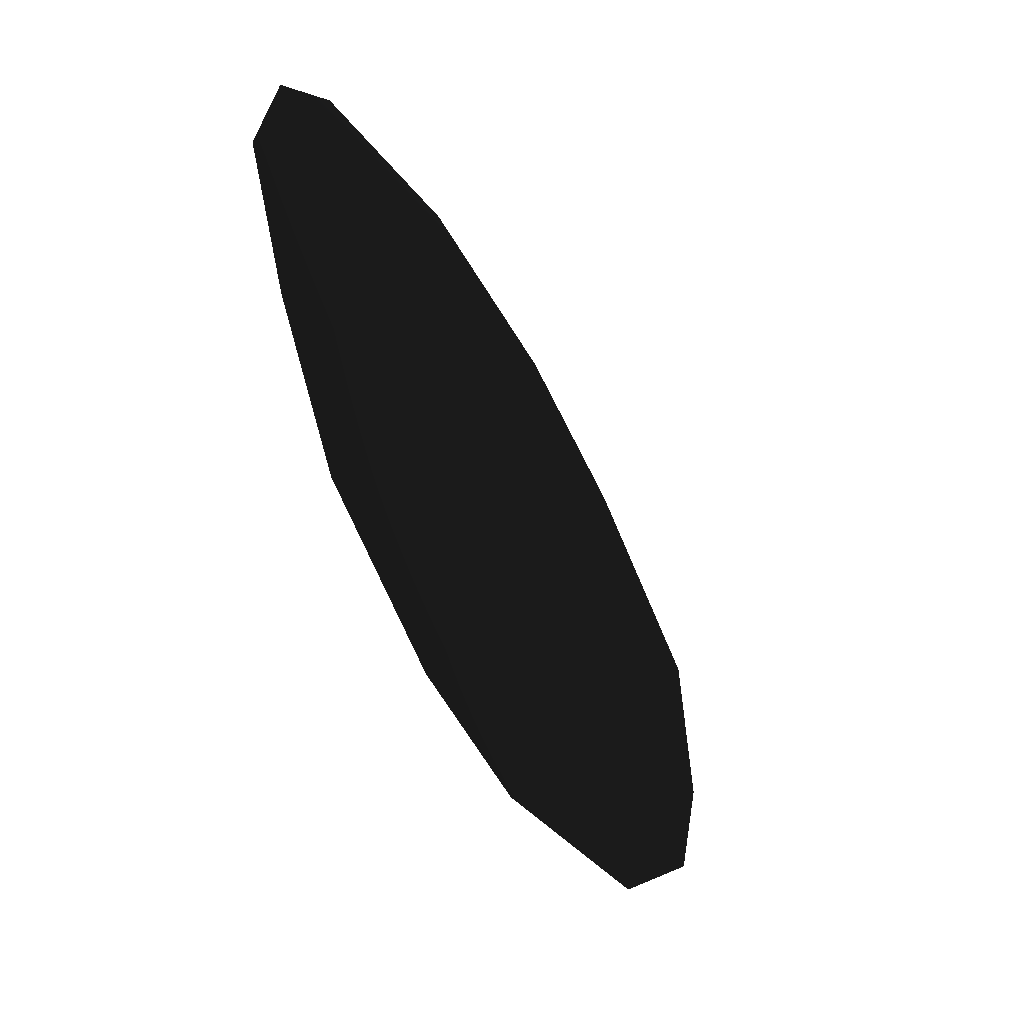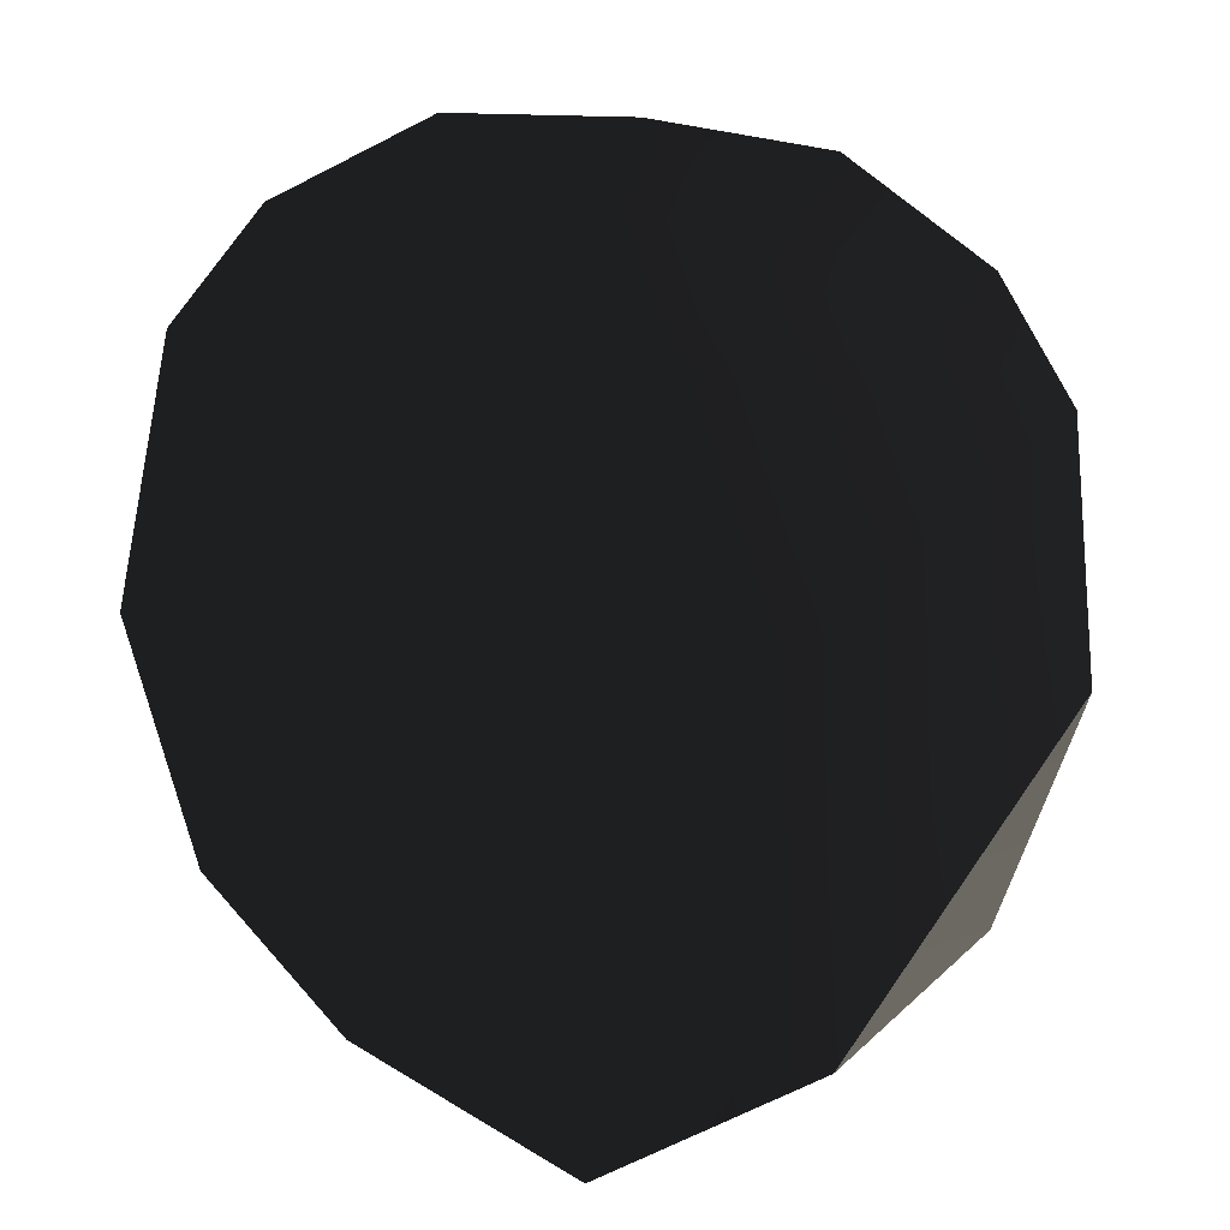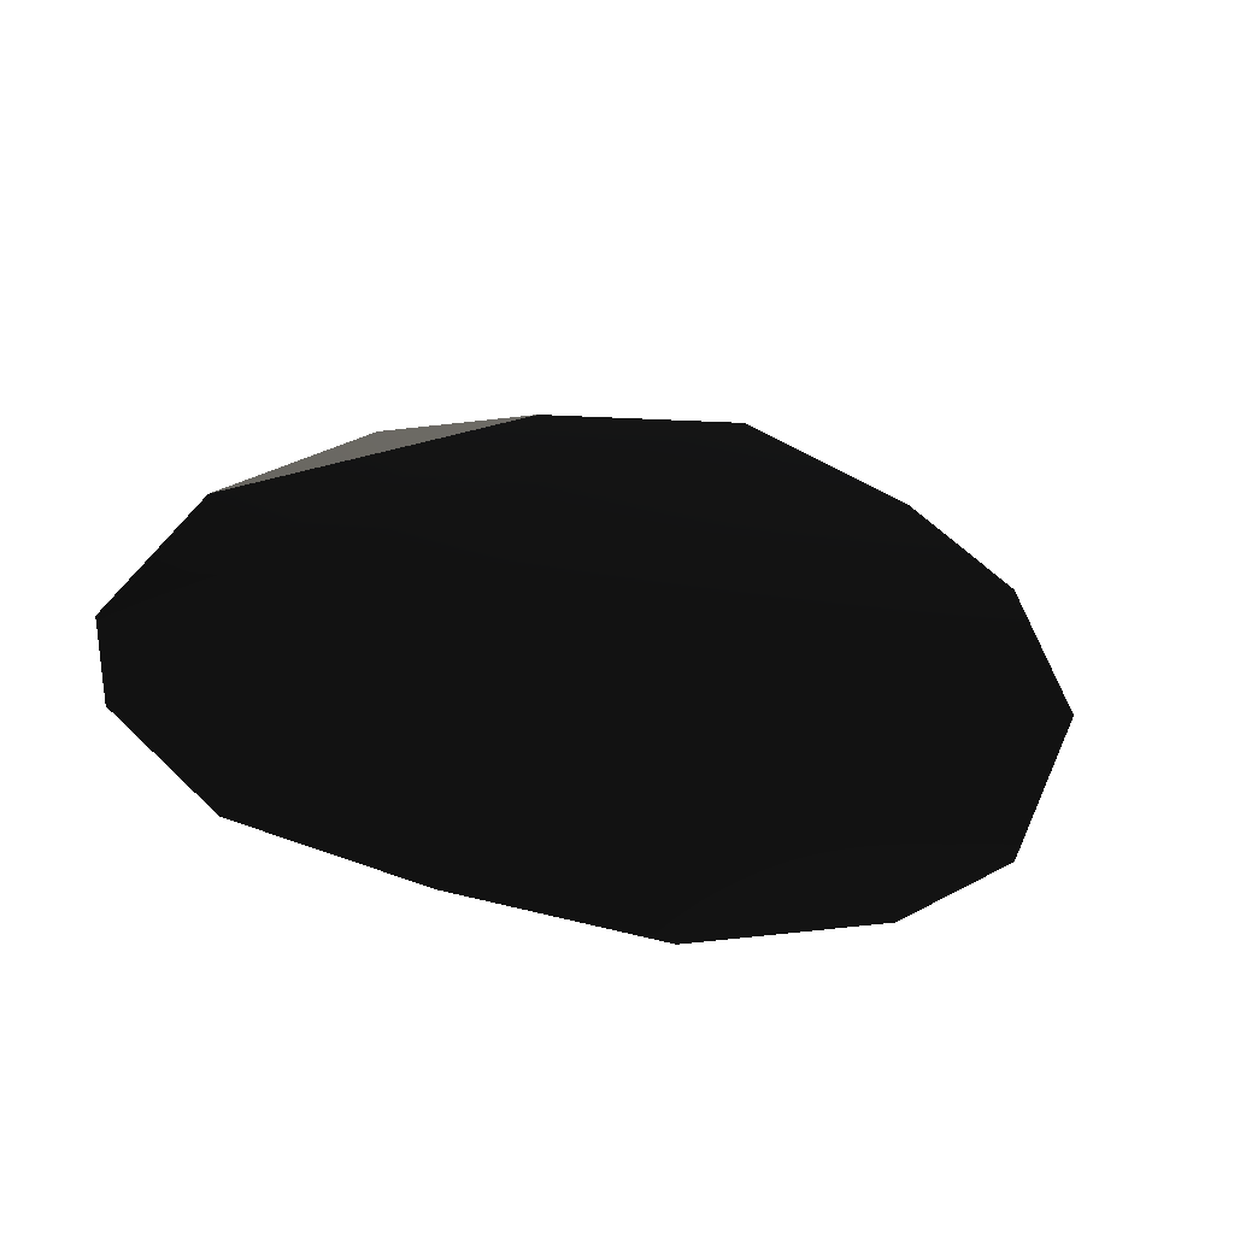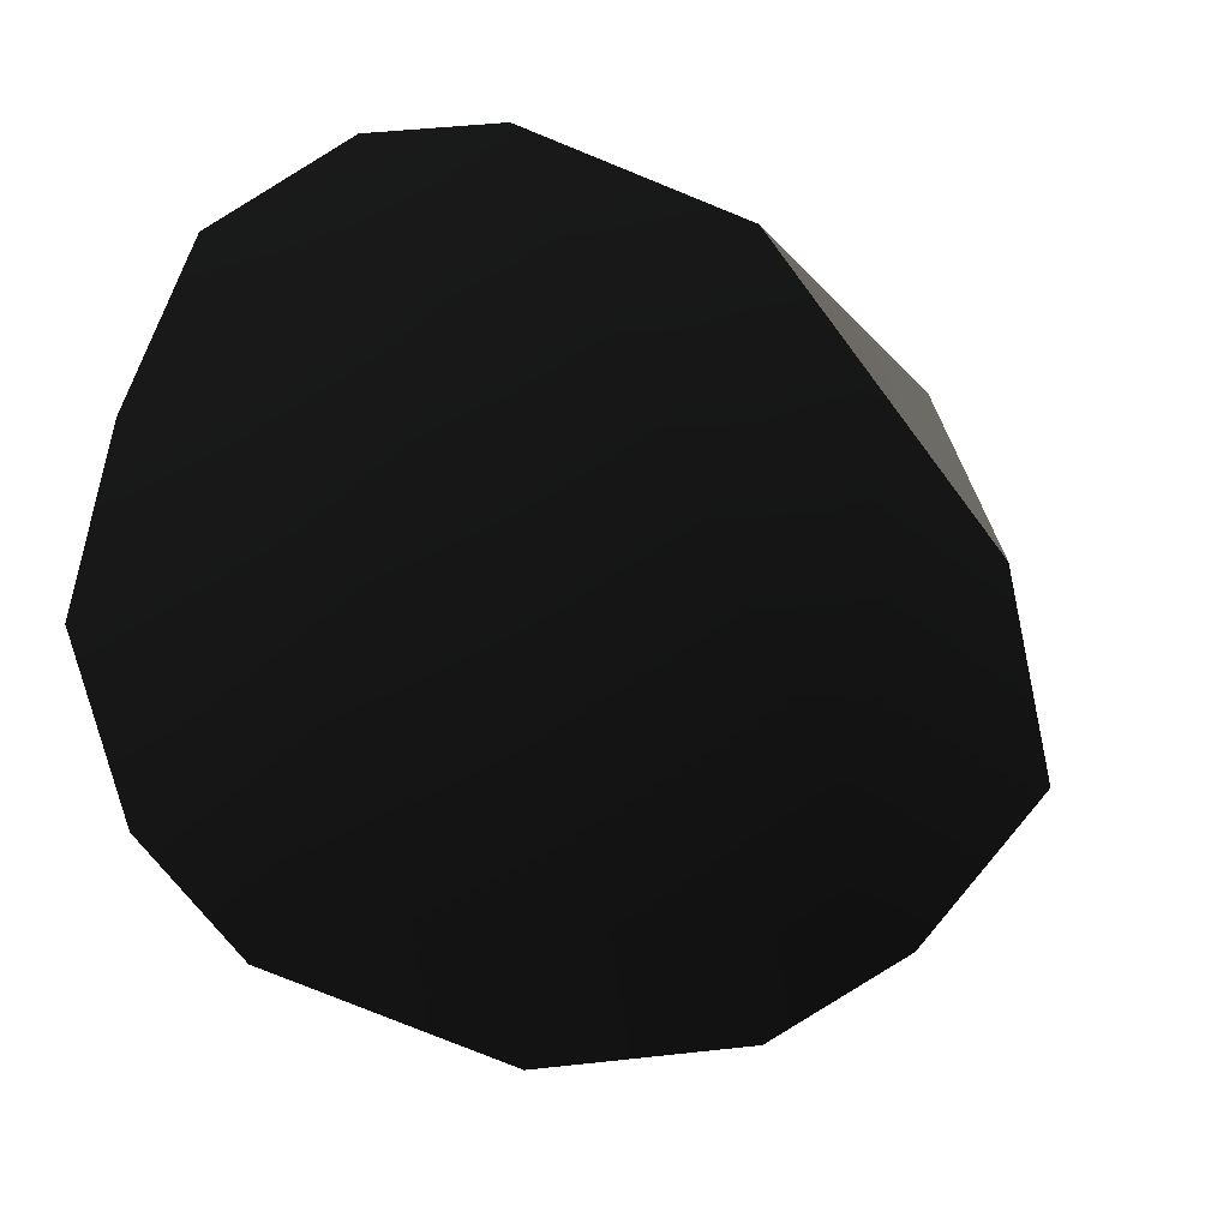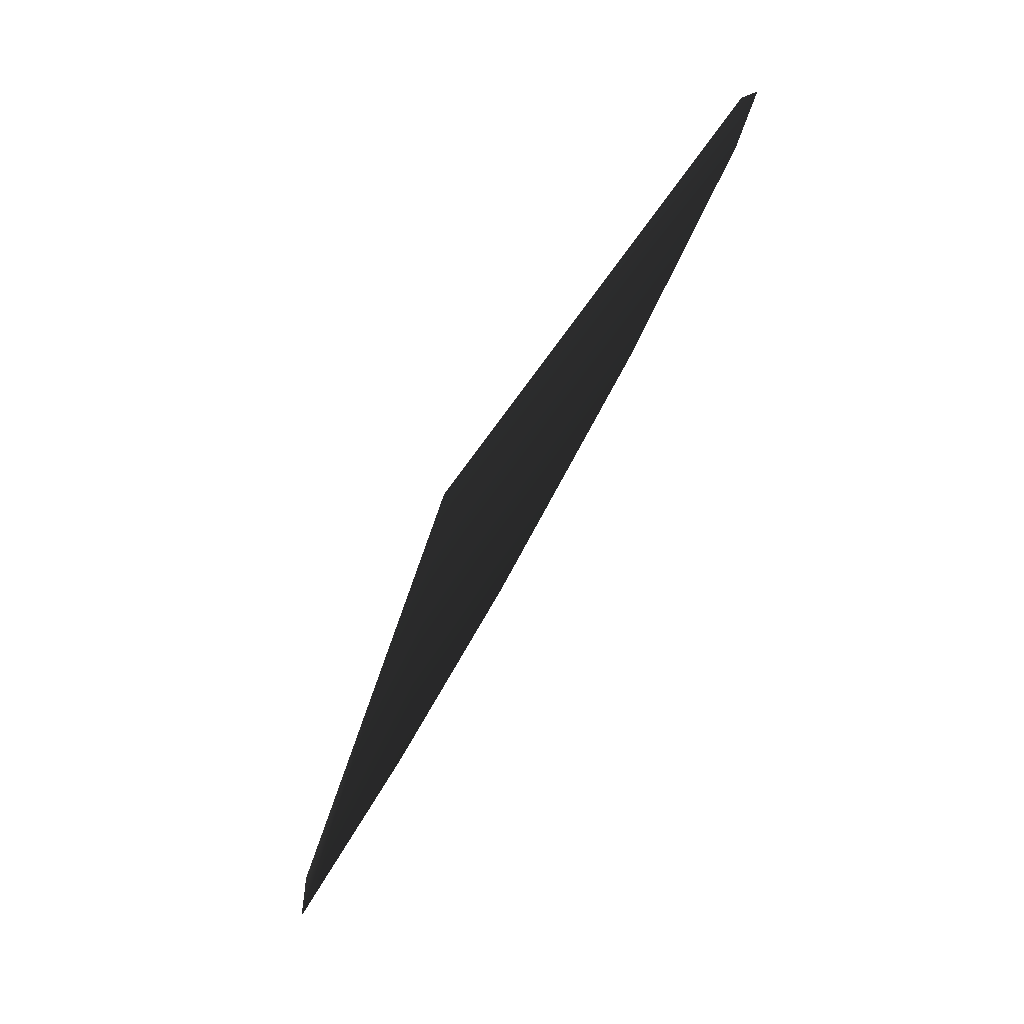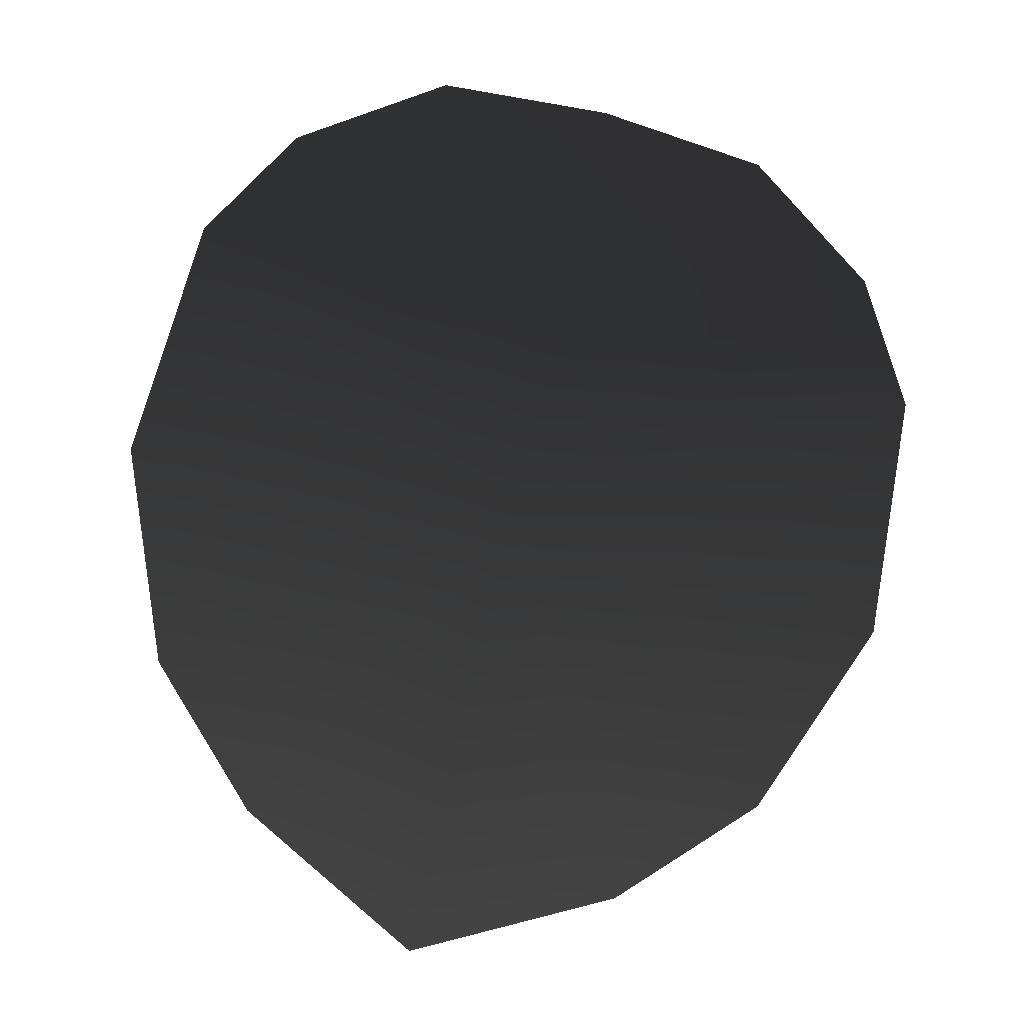
<metadata>
{"format":"obj","ext":"obj","renderer":"f3d","projection":"perspective","resolution":1024,"background":"white","views":[{"elev":58.6,"azim":76.6,"up":"+Y"},{"elev":-44.7,"azim":-6.7,"up":"+Y"},{"elev":52.4,"azim":-162.0,"up":"+Z"},{"elev":73.3,"azim":-74.9,"up":"+Z"},{"elev":-24.2,"azim":-106.4,"up":"+Y"},{"elev":-78.8,"azim":165.9,"up":"+Z"}]}
</metadata>
<code>
v 0 2.269 1.05 0.502 0.502 0.502 #0.502
v 0 1.163 0.3347 0.502 0.502 0.502 #0.502
v -0.4766 2.233 1.033 0.502 0.502 0.502 #0.502
v -0.4766 2.233 1.033 0.502 0.502 0.502 #0.502
v 0 1.163 0.3347 0.502 0.502 0.502 #0.502
v -0.8574 1.983 0.9167 0.502 0.502 0.502 #0.502
v 0 1.163 0.3347 0.502 0.502 0.502 #0.502
v -0.5134 0.2424 0.105 0.502 0.502 0.502 #0.502
v -0.8486 0.5471 0.2471 0.502 0.502 0.502 #0.502
v -0.8574 1.983 0.9167 0.502 0.502 0.502 #0.502
v 0 1.163 0.3347 0.502 0.502 0.502 #0.502
v -1.046 1.676 0.7734 0.502 0.502 0.502 #0.502
v 0 1.163 0.3347 0.502 0.502 0.502 #0.502
v 0 0.00293 -0.006348 0.502 0.502 0.502 #0.502
v -0.5134 0.2424 0.105 0.502 0.502 0.502 #0.502
v 0 1.163 0.3347 0.502 0.502 0.502 #0.502
v -0.8486 0.5471 0.2471 0.502 0.502 0.502 #0.502
v -1.077 1.056 0.4844 0.502 0.502 0.502 #0.502
v -1.077 1.056 0.4844 0.502 0.502 0.502 #0.502
v -1.046 1.676 0.7734 0.502 0.502 0.502 #0.502
v 0 1.163 0.3347 0.502 0.502 0.502 #0.502
v 0 2.269 1.05 0.502 0.502 0.502 #0.502
v 0.4766 2.233 1.033 0.502 0.502 0.502 #0.502
v 0 1.163 0.3347 0.502 0.502 0.502 #0.502
v 0.4766 2.233 1.033 0.502 0.502 0.502 #0.502
v 0.8574 1.983 0.9167 0.502 0.502 0.502 #0.502
v 0 1.163 0.3347 0.502 0.502 0.502 #0.502
v 0 1.163 0.3347 0.502 0.502 0.502 #0.502
v 0.8486 0.5471 0.2471 0.502 0.502 0.502 #0.502
v 0.5134 0.2424 0.105 0.502 0.502 0.502 #0.502
v 0.8574 1.983 0.9167 0.502 0.502 0.502 #0.502
v 1.046 1.676 0.7734 0.502 0.502 0.502 #0.502
v 0 1.163 0.3347 0.502 0.502 0.502 #0.502
v 0 1.163 0.3347 0.502 0.502 0.502 #0.502
v 0.5134 0.2424 0.105 0.502 0.502 0.502 #0.502
v 0 0.00293 -0.006348 0.502 0.502 0.502 #0.502
v 0 1.163 0.3347 0.502 0.502 0.502 #0.502
v 1.077 1.056 0.4844 0.502 0.502 0.502 #0.502
v 0.8486 0.5471 0.2471 0.502 0.502 0.502 #0.502
v 1.077 1.056 0.4844 0.502 0.502 0.502 #0.502
v 0 1.163 0.3347 0.502 0.502 0.502 #0.502
v 1.046 1.676 0.7734 0.502 0.502 0.502 #0.502
v 1.046 1.676 0.7734 0.502 0.502 0.502 #0.502
v 0.8574 1.983 0.9167 0.502 0.502 0.502 #0.502
v 0.4766 2.233 1.033 0.502 0.502 0.502 #0.502
v 1.046 1.676 0.7734 0.502 0.502 0.502 #0.502
v 0.4766 2.233 1.033 0.502 0.502 0.502 #0.502
v 0 2.269 1.05 0.502 0.502 0.502 #0.502
v 1.046 1.676 0.7734 0.502 0.502 0.502 #0.502
v 0 2.269 1.05 0.502 0.502 0.502 #0.502
v -0.4766 2.233 1.033 0.502 0.502 0.502 #0.502
v 1.046 1.676 0.7734 0.502 0.502 0.502 #0.502
v -0.4766 2.233 1.033 0.502 0.502 0.502 #0.502
v -0.8574 1.983 0.9167 0.502 0.502 0.502 #0.502
v 1.046 1.676 0.7734 0.502 0.502 0.502 #0.502
v -0.8574 1.983 0.9167 0.502 0.502 0.502 #0.502
v -1.046 1.676 0.7734 0.502 0.502 0.502 #0.502
v 1.046 1.676 0.7734 0.502 0.502 0.502 #0.502
v -1.046 1.676 0.7734 0.502 0.502 0.502 #0.502
v -1.077 1.056 0.4844 0.502 0.502 0.502 #0.502
v 1.046 1.676 0.7734 0.502 0.502 0.502 #0.502
v -1.077 1.056 0.4844 0.502 0.502 0.502 #0.502
v -0.8486 0.5471 0.2471 0.502 0.502 0.502 #0.502
v 1.046 1.676 0.7734 0.502 0.502 0.502 #0.502
v -0.8486 0.5471 0.2471 0.502 0.502 0.502 #0.502
v -0.5134 0.2424 0.105 0.502 0.502 0.502 #0.502
v 1.046 1.676 0.7734 0.502 0.502 0.502 #0.502
v -0.5134 0.2424 0.105 0.502 0.502 0.502 #0.502
v 0 0.00293 -0.006348 0.502 0.502 0.502 #0.502
v 1.046 1.676 0.7734 0.502 0.502 0.502 #0.502
v 0 0.00293 -0.006348 0.502 0.502 0.502 #0.502
v 0.5134 0.2424 0.105 0.502 0.502 0.502 #0.502
v 1.046 1.676 0.7734 0.502 0.502 0.502 #0.502
v 0.5134 0.2424 0.105 0.502 0.502 0.502 #0.502
v 1.077 1.056 0.4844 0.502 0.502 0.502 #0.502
f 1 2 3
f 4 5 6
f 7 8 9
f 10 11 12
f 13 14 15
f 16 17 18
f 19 20 21
f 22 23 24
f 25 26 27
f 28 29 30
f 31 32 33
f 34 35 36
f 37 38 39
f 40 41 42
f 43 44 45
f 46 47 48
f 49 50 51
f 52 53 54
f 55 56 57
f 58 59 60
f 61 62 63
f 64 65 66
f 67 68 69
f 70 71 72
f 73 74 75

</code>
